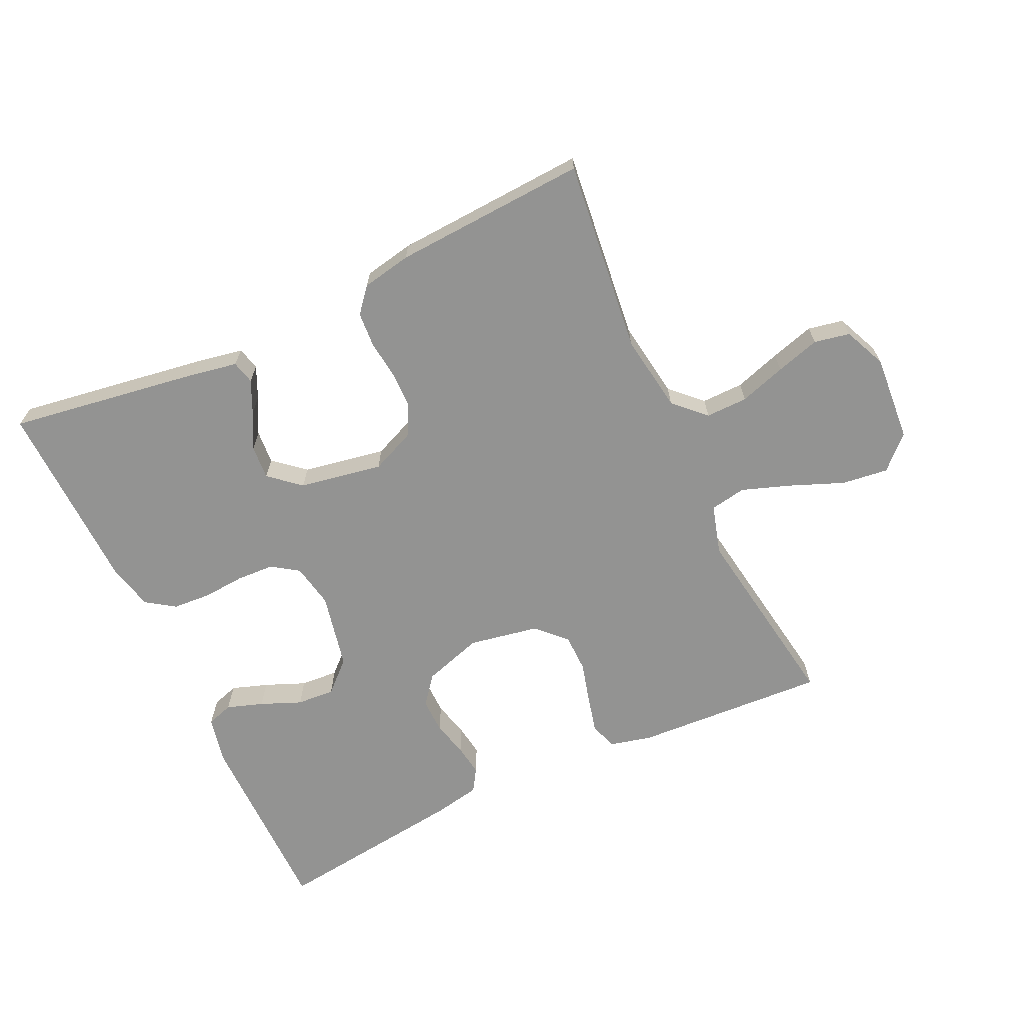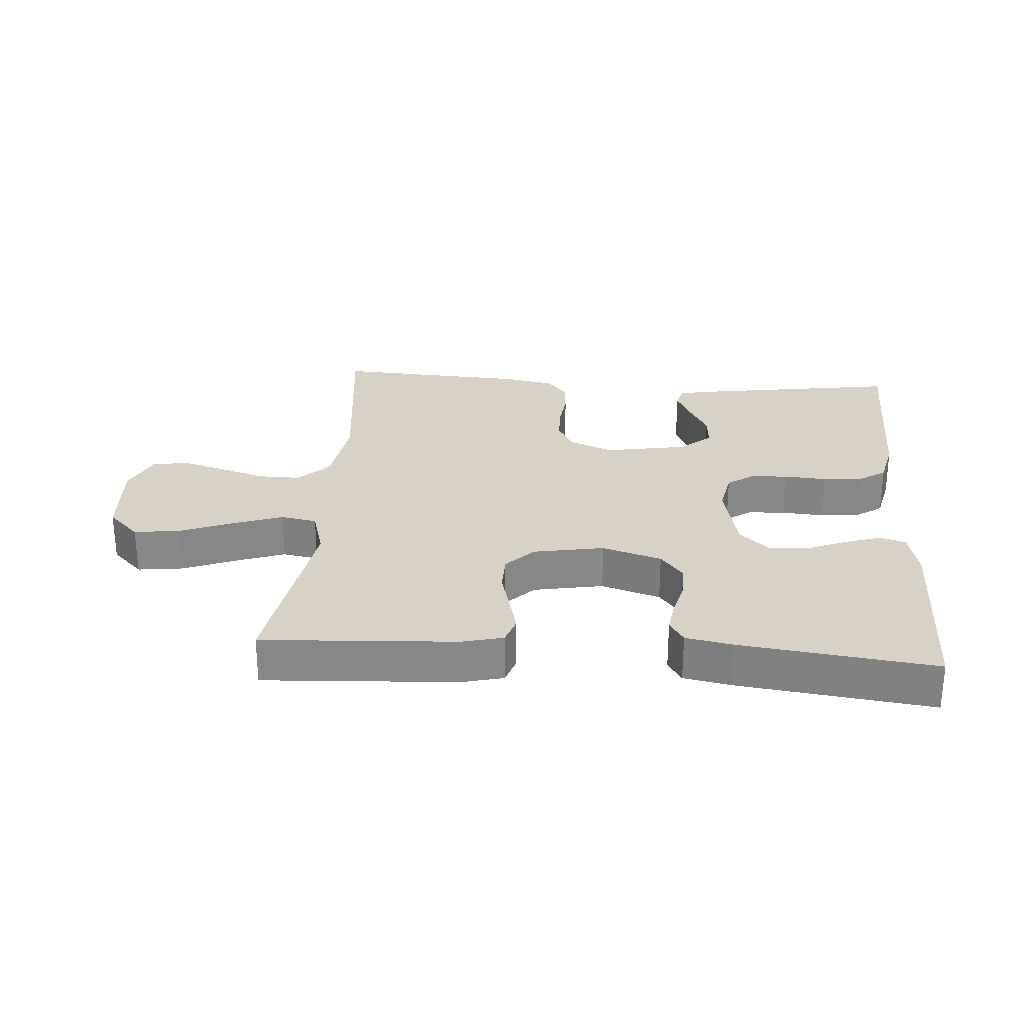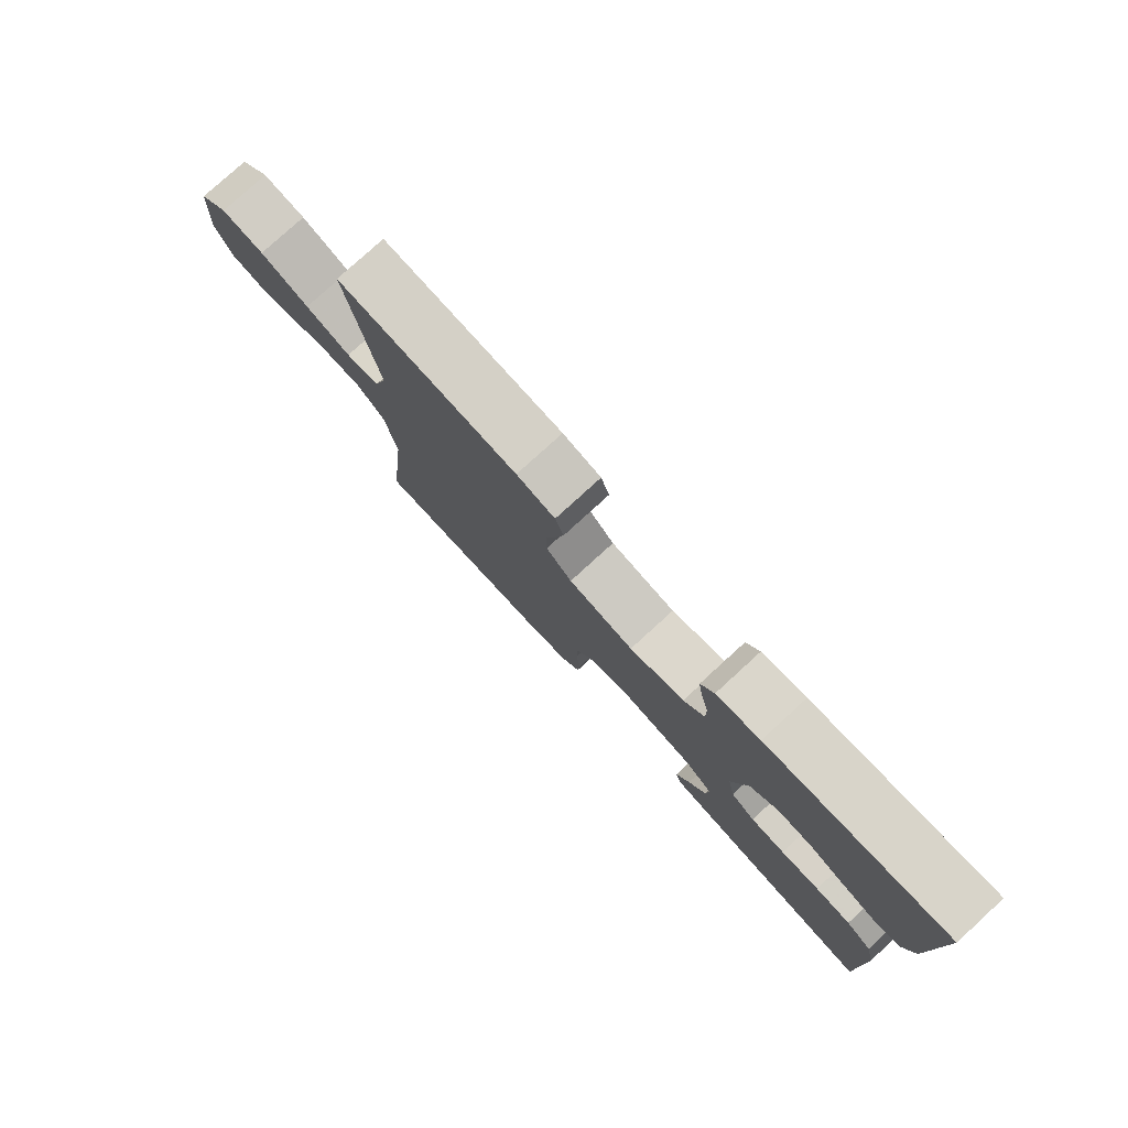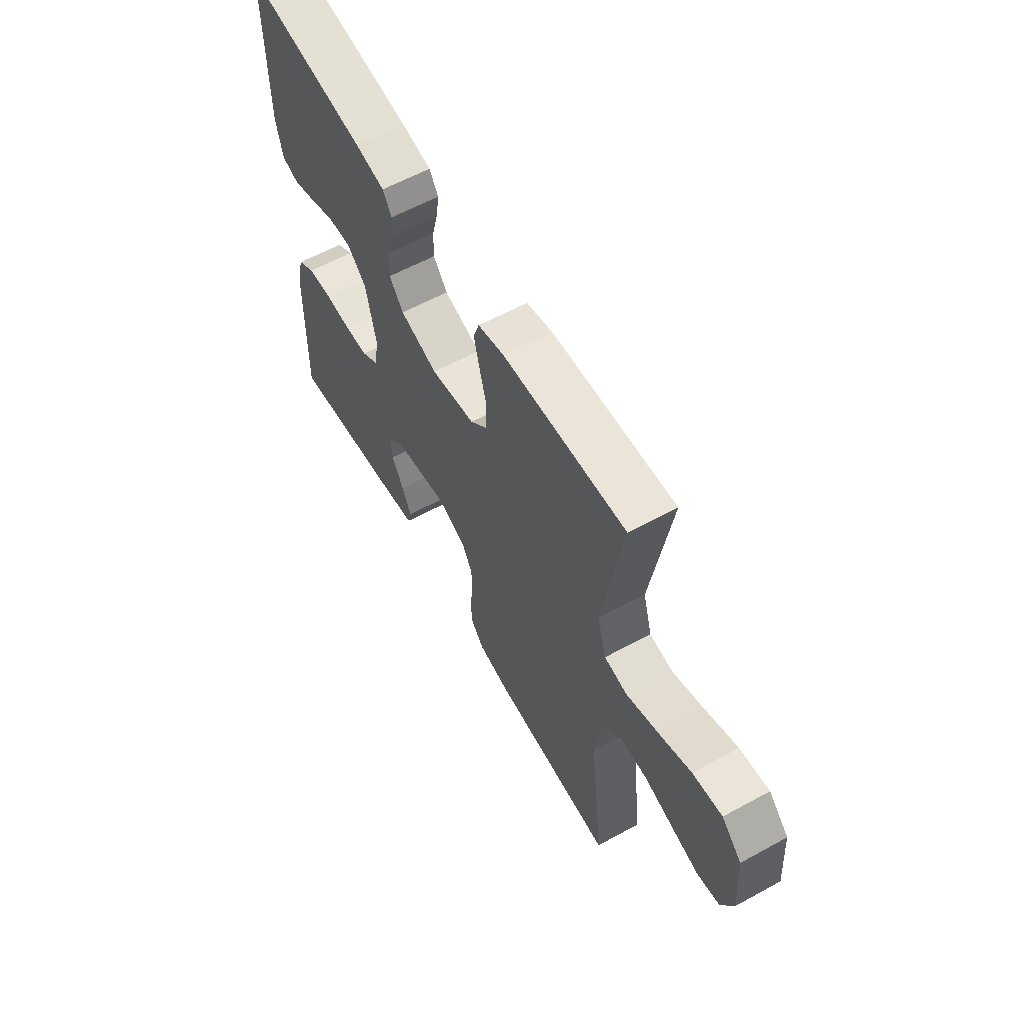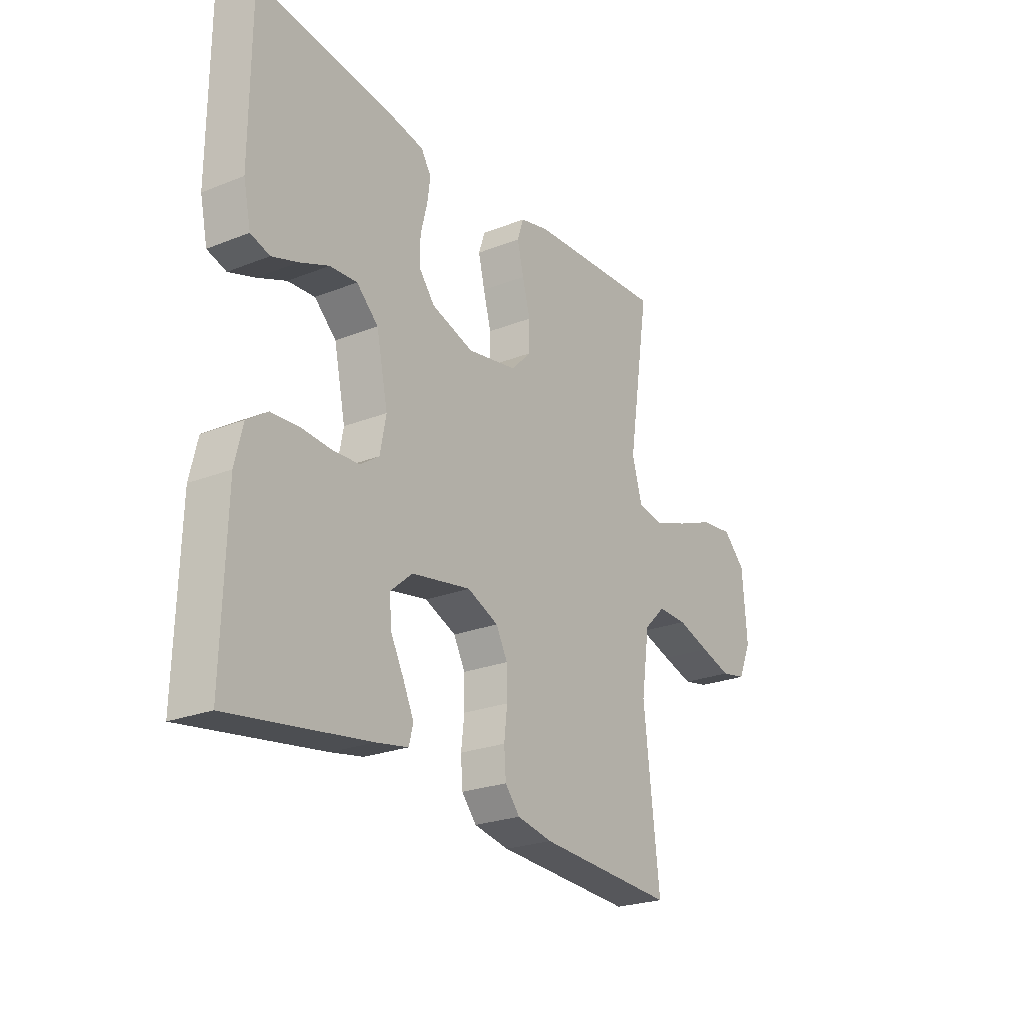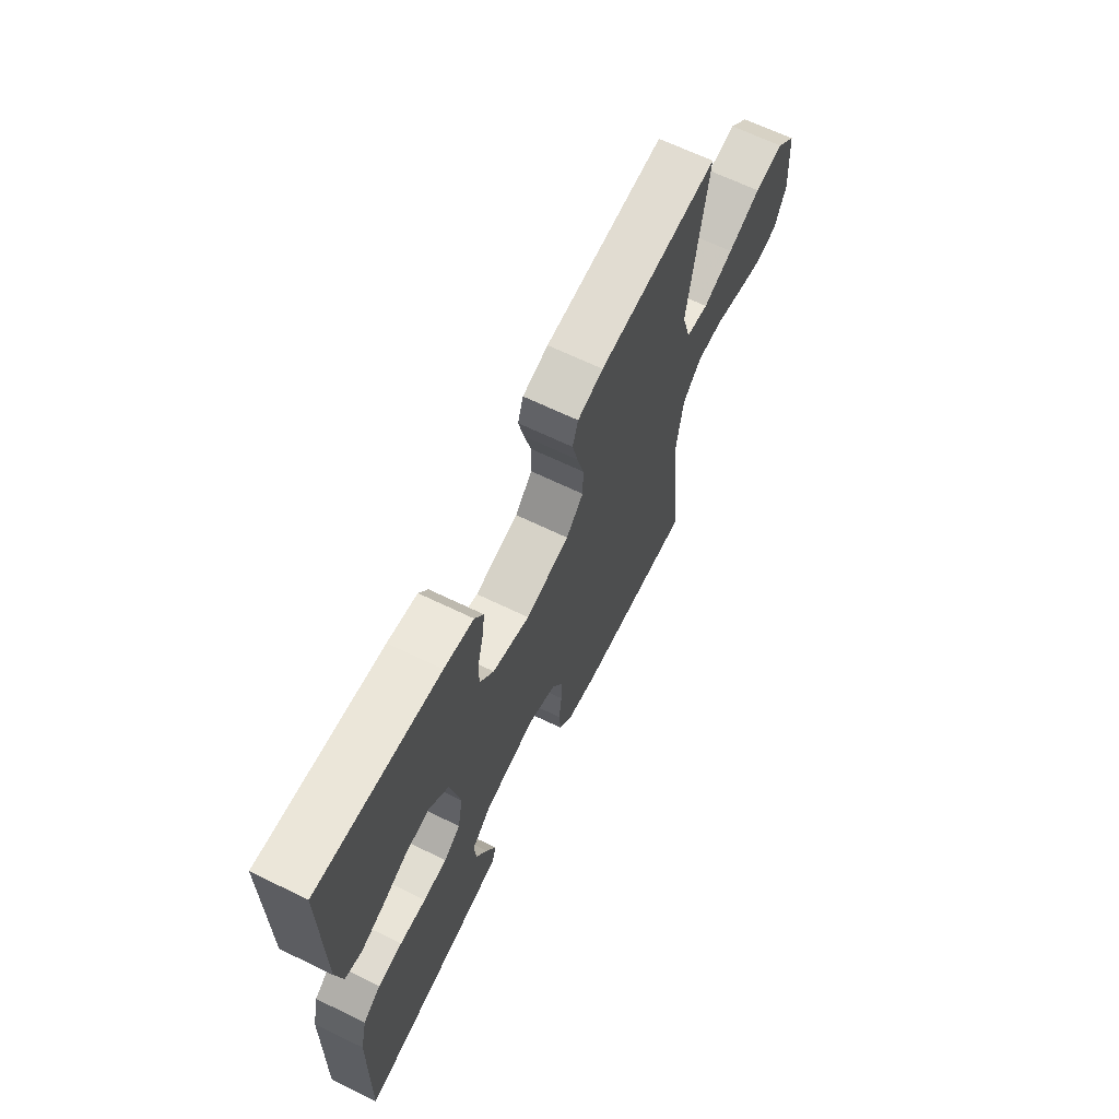
<metadata>
{"format":"obj","ext":"obj","renderer":"f3d","projection":"perspective","resolution":1024,"background":"white","views":[{"elev":-66.7,"azim":-154.9,"up":"+Y"},{"elev":27.5,"azim":4.2,"up":"+Y"},{"elev":78.8,"azim":47.6,"up":"+Z"},{"elev":60.2,"azim":-119.2,"up":"+Z"},{"elev":-24.3,"azim":123.2,"up":"+Z"},{"elev":65.8,"azim":116.0,"up":"+Z"}]}
</metadata>
<code>
v -0.5 0.07 0.5
v -0.2 0.07 0.483
v -0.136 0.07 0.467
v -0.122 0.07 0.425
v -0.136 0.07 0.367
v -0.153 0.07 0.304
v -0.152 0.07 0.245
v -0.109 0.07 0.201
v 0 0.07 0.181
v 0.092 0.07 0.21
v 0.127 0.07 0.254
v 0.126 0.07 0.308
v 0.112 0.07 0.364
v 0.105 0.07 0.413
v 0.127 0.07 0.448
v 0.2 0.07 0.462
v 0.5 0.07 0.5
v 0.501 0.07 0.2
v 0.485 0.07 0.126
v 0.444 0.07 0.113
v 0.388 0.07 0.132
v 0.325 0.07 0.158
v 0.266 0.07 0.162
v 0.219 0.07 0.118
v 0.194 0.07 0
v 0.207 0.07 -0.068
v 0.248 0.07 -0.096
v 0.306 0.07 -0.099
v 0.371 0.07 -0.094
v 0.431 0.07 -0.098
v 0.475 0.07 -0.128
v 0.492 0.07 -0.2
v 0.5 0.07 -0.5
v 0.2 0.07 -0.454
v 0.13 0.07 -0.441
v 0.121 0.07 -0.405
v 0.144 0.07 -0.355
v 0.173 0.07 -0.299
v 0.177 0.07 -0.246
v 0.129 0.07 -0.205
v 0 0.07 -0.182
v -0.068 0.07 -0.211
v -0.093 0.07 -0.258
v -0.094 0.07 -0.317
v -0.087 0.07 -0.376
v -0.091 0.07 -0.43
v -0.123 0.07 -0.468
v -0.2 0.07 -0.483
v -0.5 0.07 -0.5
v -0.466 0.07 -0.2
v -0.484 0.07 -0.079
v -0.531 0.07 -0.033
v -0.596 0.07 -0.034
v -0.668 0.07 -0.057
v -0.736 0.07 -0.077
v -0.791 0.07 -0.066
v -0.82 0.07 0
v -0.81 0.07 0.134
v -0.761 0.07 0.182
v -0.689 0.07 0.173
v -0.607 0.07 0.14
v -0.531 0.07 0.113
v -0.475 0.07 0.123
v -0.453 0.07 0.2
v -0.5 0 0.5
v -0.2 0 0.483
v -0.136 0 0.467
v -0.122 0 0.425
v -0.136 0 0.367
v -0.153 0 0.304
v -0.152 0 0.245
v -0.109 0 0.201
v 0 0 0.181
v 0.092 0 0.21
v 0.127 0 0.254
v 0.126 0 0.308
v 0.112 0 0.364
v 0.105 0 0.413
v 0.127 0 0.448
v 0.2 0 0.462
v 0.5 0 0.5
v 0.501 0 0.2
v 0.485 0 0.126
v 0.444 0 0.113
v 0.388 0 0.132
v 0.325 0 0.158
v 0.266 0 0.162
v 0.219 0 0.118
v 0.194 0 0
v 0.207 0 -0.068
v 0.248 0 -0.096
v 0.306 0 -0.099
v 0.371 0 -0.094
v 0.431 0 -0.098
v 0.475 0 -0.128
v 0.492 0 -0.2
v 0.5 0 -0.5
v 0.2 0 -0.454
v 0.13 0 -0.441
v 0.121 0 -0.405
v 0.144 0 -0.355
v 0.173 0 -0.299
v 0.177 0 -0.246
v 0.129 0 -0.205
v 0 0 -0.182
v -0.068 0 -0.211
v -0.093 0 -0.258
v -0.094 0 -0.317
v -0.087 0 -0.376
v -0.091 0 -0.43
v -0.123 0 -0.468
v -0.2 0 -0.483
v -0.5 0 -0.5
v -0.466 0 -0.2
v -0.484 0 -0.079
v -0.531 0 -0.033
v -0.596 0 -0.034
v -0.668 0 -0.057
v -0.736 0 -0.077
v -0.791 0 -0.066
v -0.82 0 0
v -0.81 0 0.134
v -0.761 0 0.182
v -0.689 0 0.173
v -0.607 0 0.14
v -0.531 0 0.113
v -0.475 0 0.123
v -0.453 0 0.2
f 58 59 60 61
f 58 61 62
f 57 58 62
f 56 57 62 63
f 53 54 55 56
f 47 48 49 50
f 47 50 51
f 44 45 46 47
f 43 44 47 51
f 42 43 51 52
f 35 36 37 38
f 33 34 35 38
f 33 38 39
f 32 33 39 40
f 28 29 30 31
f 27 28 31 32
f 19 20 21 22
f 17 18 19 22
f 17 22 23
f 16 17 23 24
f 12 13 14 15
f 11 12 15 16
f 3 4 5 6
f 1 2 3 6
f 64 1 6 7
f 63 64 7 8
f 53 56 63 8
f 52 53 8 9
f 41 42 52 9
f 27 32 40 41
f 26 27 41
f 25 26 41 9
f 11 16 24 25
f 10 11 25
f 9 10 25
f 125 124 123 122
f 126 125 122
f 126 122 121
f 127 126 121 120
f 120 119 118 117
f 114 113 112 111
f 115 114 111
f 111 110 109 108
f 115 111 108 107
f 116 115 107 106
f 102 101 100 99
f 102 99 98 97
f 103 102 97
f 104 103 97 96
f 95 94 93 92
f 96 95 92 91
f 86 85 84 83
f 86 83 82 81
f 87 86 81
f 88 87 81 80
f 79 78 77 76
f 80 79 76 75
f 70 69 68 67
f 70 67 66 65
f 71 70 65 128
f 72 71 128 127
f 72 127 120 117
f 73 72 117 116
f 73 116 106 105
f 105 104 96 91
f 105 91 90
f 73 105 90 89
f 89 88 80 75
f 89 75 74
f 89 74 73
f 1 65 66 2
f 2 66 67 3
f 3 67 68 4
f 4 68 69 5
f 5 69 70 6
f 6 70 71 7
f 7 71 72 8
f 8 72 73 9
f 9 73 74 10
f 10 74 75 11
f 11 75 76 12
f 12 76 77 13
f 13 77 78 14
f 14 78 79 15
f 15 79 80 16
f 16 80 81 17
f 17 81 82 18
f 18 82 83 19
f 19 83 84 20
f 20 84 85 21
f 21 85 86 22
f 22 86 87 23
f 23 87 88 24
f 24 88 89 25
f 25 89 90 26
f 26 90 91 27
f 27 91 92 28
f 28 92 93 29
f 29 93 94 30
f 30 94 95 31
f 31 95 96 32
f 32 96 97 33
f 33 97 98 34
f 34 98 99 35
f 35 99 100 36
f 36 100 101 37
f 37 101 102 38
f 38 102 103 39
f 39 103 104 40
f 40 104 105 41
f 41 105 106 42
f 42 106 107 43
f 43 107 108 44
f 44 108 109 45
f 45 109 110 46
f 46 110 111 47
f 47 111 112 48
f 48 112 113 49
f 49 113 114 50
f 50 114 115 51
f 51 115 116 52
f 52 116 117 53
f 53 117 118 54
f 54 118 119 55
f 55 119 120 56
f 56 120 121 57
f 57 121 122 58
f 58 122 123 59
f 59 123 124 60
f 60 124 125 61
f 61 125 126 62
f 62 126 127 63
f 63 127 128 64
f 64 128 65 1

</code>
